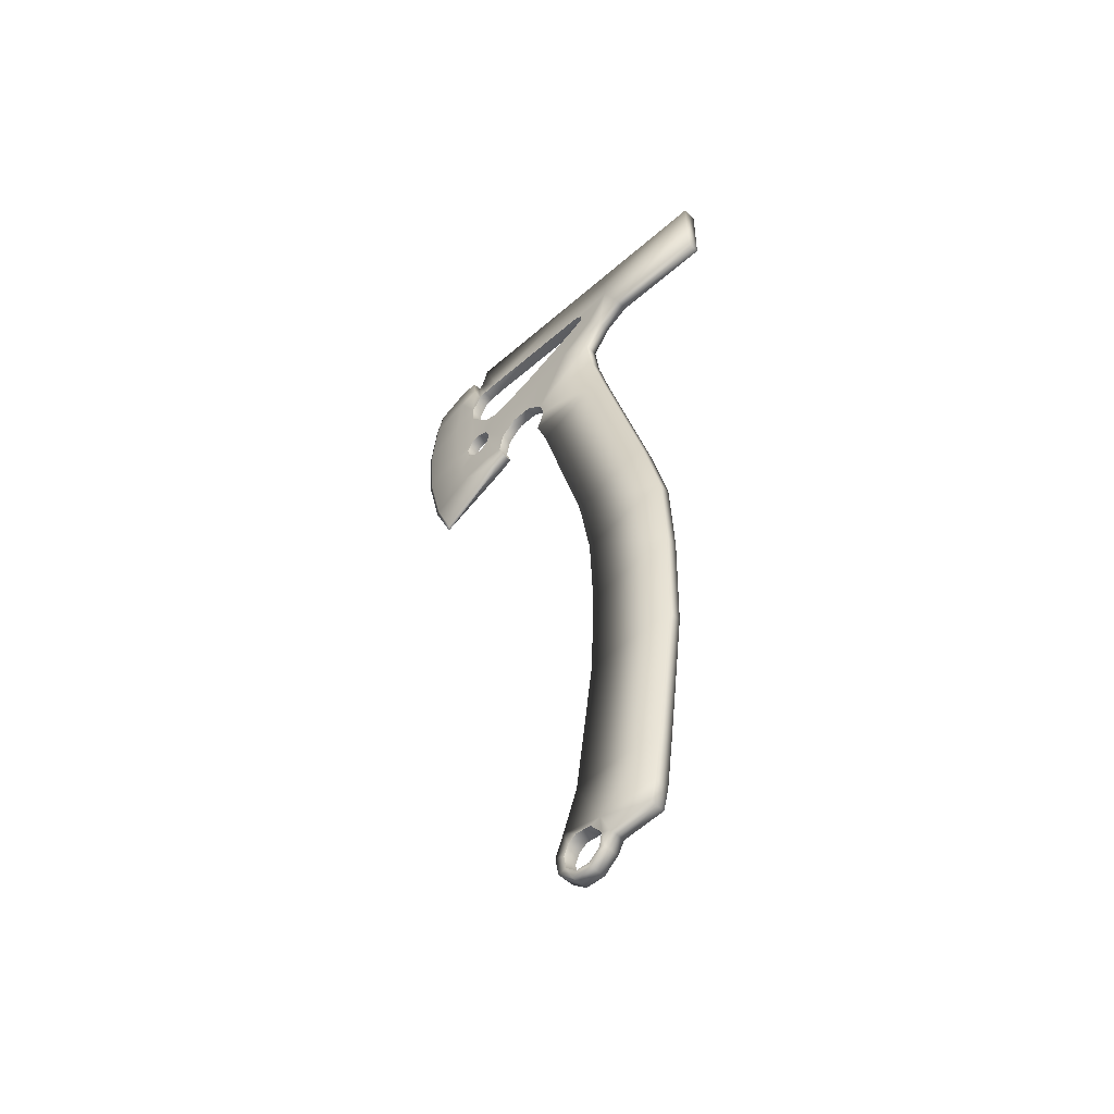
<metadata>
{"format":"obj","ext":"obj","renderer":"f3d","projection":"perspective","resolution":1024,"background":"white","views":[{"elev":-51.3,"azim":-46.5,"up":"+Z"}]}
</metadata>
<code>
g TacticalAxeLP
v -0.004233 0.02069 0.2289
v -0.003483 0.07793 0.2294
v -0.003483 0.07283 0.2429
v -0.004233 0.02832 0.2573
v -0.003483 0.07597 0.2531
v 3.971e-09 0.02832 0.2573
v 3.971e-09 0.02069 0.2289
v 3.971e-09 0.0315 0.2798
v -0.004233 0.0315 0.2798
v -0.004233 0.05267 0.292
v 3.971e-09 0.01928 0.297
v -0.004233 0.01928 0.297
v 3.971e-09 0.002874 0.3067
v -0.004233 0.08663 0.2741
v -0.003483 0.08683 0.2621
v -0.003483 0.1009 0.2618
v -0.004233 0.1113 0.2713
v -0.003483 0.1114 0.2529
v -0.004233 0.002874 0.3067
v -0.004233 0.01366 0.3287
v 3.971e-09 -0.06229 0.3067
v -0.004233 -0.06229 0.3067
v -0.004233 -0.06229 0.3286
v 3.971e-09 -0.06229 0.3286
v 3.971e-09 -0.06229 0.3067
v 3.971e-09 -0.06229 0.3519
v -0.004233 -0.06229 0.3519
v -0.003733 0.09485 0.2944
v -0.003733 0.06411 0.3075
v -0.003733 0.04879 0.3143
v -0.003733 0.1202 0.2874
v -0.004233 0.02948 0.3084
v -0.003733 0.03664 0.3205
v -0.003733 0.03693 0.3246
v -0.003733 0.04044 0.3276
v -0.004233 0.01518 0.3519
v -0.003733 0.1255 0.2687
v -0.003733 0.1291 0.2749
v -0.003733 0.129 0.2895
v -0.003733 0.1356 0.2772
v -0.003733 0.1267 0.2618
v -0.003733 0.1428 0.3052
v -0.003483 0.1142 0.2404
v -0.003733 0.1422 0.2749
v -0.004042 0.1588 0.3084
v -0.003733 0.143 0.3163
v -0.004233 0.1259 0.2397
v -0.003733 0.1321 0.2573
v -0.003733 0.1393 0.2573
v -0.004233 0.1208 0.2268
v -0.003483 0.1103 0.2309
v 3.971e-09 0.1105 0.2308
v 3.971e-09 0.1208 0.2268
v -0.004233 0.1453 0.2356
v -0.001208 0.1634 0.2009
v 3.971e-09 0.164 0.1972
v 3.971e-09 0.1775 0.2269
v -0.004233 0.1508 0.2513
v -0.003733 0.1447 0.262
v -0.001208 0.1751 0.2269
v -0.001208 0.1849 0.2668
v 3.971e-09 0.1874 0.2668
v -0.004233 0.1557 0.2688
v -0.003733 0.1458 0.2689
v -0.001208 0.1869 0.304
v 3.971e-09 0.1894 0.304
v 3.971e-09 0.1854 0.3316
v -0.001208 0.1829 0.3316
v 3.971e-09 0.1806 0.3456
v -0.004233 0.1547 0.3347
v -0.001208 0.1786 0.3445
v 3.971e-09 0.1534 0.3493
v -0.004233 0.1413 0.3383
v -0.003733 0.1366 0.3256
v -0.004233 0.1538 0.3483
v -0.004233 0.1431 0.3488
v 3.971e-09 0.1431 0.3498
v -0.004233 0.1376 0.3365
v -0.003733 0.1318 0.3271
v 3.971e-09 0.1413 0.3383
v 3.971e-09 0.1431 0.3498
v 3.971e-09 0.1376 0.3365
v -0.004233 0.1342 0.3388
v 3.971e-09 0.1342 0.3388
v -0.003733 0.1203 0.3276
v -0.004233 0.13 0.3518
v 3.971e-09 0.13 0.3518
v -0.004233 0.04044 0.3518
v 3.971e-09 0.13 0.3518
v 3.971e-09 0.04044 0.3518
v 3.971e-09 0.01518 0.3519
v 3.971e-09 -0.06229 0.3519
v -0.003483 0.1103 0.2309
v 3.971e-09 0.1135 0.2405
v 3.971e-09 0.1105 0.2308
v -0.003483 0.1142 0.2404
v 3.971e-09 0.1107 0.2526
v -0.003483 0.1114 0.2529
v 3.971e-09 0.1004 0.2613
v -0.003483 0.1009 0.2618
v 3.971e-09 0.08686 0.2613
v -0.003483 0.08683 0.2621
v 3.971e-09 0.07651 0.2526
v -0.003483 0.07597 0.2531
v 3.971e-09 0.07356 0.2428
v -0.003483 0.07283 0.2429
v 3.971e-09 0.07825 0.2299
v -0.003483 0.07793 0.2294
v -0.003483 0.07793 0.2294
v 3.971e-09 0.06995 0.209
v 3.971e-09 0.07825 0.2299
v -0.004233 0.06995 0.209
v -0.004233 0.04039 0.1058
v -0.004233 0.02069 0.2289
v 3.971e-09 0.04039 0.1058
v 3.971e-09 0.03293 0.06179
v -0.004233 -0.0106 0.1202
v 3.971e-09 0.02069 0.2289
v 3.971e-09 -0.0106 0.1202
v -0.004233 -0.02219 0.07321
v 3.971e-09 -0.02219 0.07321
v -0.004233 0.03293 0.06179
v 3.971e-09 0.03104 0.01205
v -0.004233 -0.02457 0.02167
v 3.971e-09 -0.02457 0.02167
v -0.004233 0.03104 0.01205
v 3.971e-09 0.03327 -0.04365
v -0.004233 0.03327 -0.04365
v 3.971e-09 0.04487 -0.1283
v -0.004233 -0.02323 -0.04239
v 3.971e-09 -0.02323 -0.04239
v -0.004833 -0.01194 -0.1255
v 3.971e-09 -0.01194 -0.1255
v -0.004833 0.04487 -0.1283
v -0.005029 0.0292 -0.1589
v -0.005033 0.05423 -0.1539
v 3.971e-09 0.05423 -0.1539
v 3.971e-09 0.05992 -0.1674
v -0.005033 -0.007352 -0.1566
v 3.971e-09 -0.007352 -0.1566
v -0.005033 -0.003934 -0.1697
v 3.971e-09 -0.003934 -0.1697
v -0.005032 0.05992 -0.1674
v 3.971e-09 0.05779 -0.1795
v -0.005032 0.02248 -0.172
v 3.971e-09 -0.003934 -0.1697
v 3.971e-09 0.02248 -0.172
v -0.005032 0.0267 -0.1795
v 3.971e-09 0.0267 -0.1795
v -0.004301 0.02914 -0.1688
v -0.004301 0.03649 -0.1596
v -0.004301 0.04639 -0.1589
v -0.004301 0.0519 -0.1624
v -0.004301 0.03065 -0.1775
v -0.004301 0.05474 -0.1687
v -0.005032 0.0361 -0.1874
v -0.004301 0.0375 -0.1833
v 3.971e-09 0.0361 -0.1874
v -0.004301 0.04644 -0.1832
v -0.005032 0.05779 -0.1795
v -0.004301 0.05324 -0.1775
v 3.971e-09 0.04838 -0.1874
v -0.005032 0.04838 -0.1874
v -0.003733 0.1267 0.2618
v 3.971e-09 0.1323 0.2577
v 3.971e-09 0.1272 0.262
v -0.003733 0.1321 0.2573
v 3.971e-09 0.139 0.2577
v -0.003733 0.1393 0.2573
v 3.971e-09 0.1442 0.262
v -0.003733 0.1447 0.262
v 3.971e-09 0.1454 0.2686
v -0.003733 0.1458 0.2689
v 3.971e-09 0.142 0.2745
v -0.003733 0.1422 0.2749
v 3.971e-09 0.1357 0.2768
v -0.003733 0.1356 0.2772
v 3.971e-09 0.1294 0.2745
v -0.003733 0.1291 0.2749
v 3.971e-09 0.126 0.2686
v -0.003733 0.1255 0.2687
v 3.971e-09 0.1272 0.262
v -0.003733 0.1267 0.2618
v -0.003733 0.03693 0.3246
v -0.003733 0.03664 0.3205
v 3.971e-09 0.0371 0.3207
v 3.971e-09 0.03737 0.3244
v -0.003733 0.04044 0.3276
v 3.971e-09 0.04044 0.3271
v -0.003733 0.1203 0.3276
v 3.971e-09 0.1202 0.3271
v -0.003733 0.1318 0.3271
v 3.971e-09 0.1316 0.3266
v -0.003733 0.1366 0.3256
v 3.971e-09 0.1364 0.3251
v -0.003733 0.143 0.3163
v 3.971e-09 0.1425 0.3163
v -0.003733 0.1428 0.3052
v 3.971e-09 0.1423 0.3055
v -0.003733 0.129 0.2895
v 3.971e-09 0.1288 0.2899
v -0.003733 0.1202 0.2874
v 3.971e-09 0.1201 0.2878
v -0.003733 0.09485 0.2944
v 3.971e-09 0.0949 0.2949
v -0.003733 0.06411 0.3075
v 3.971e-09 0.06444 0.3078
v -0.003733 0.04879 0.3143
v 3.971e-09 0.04919 0.3147
v -0.003733 0.03664 0.3205
v 3.971e-09 0.0371 0.3207
v -0.004301 0.0375 -0.1833
v 3.971e-09 0.04614 -0.1826
v 3.971e-09 0.03773 -0.1826
v -0.004301 0.04644 -0.1832
v 3.971e-09 0.05259 -0.1772
v -0.004301 0.05324 -0.1775
v 3.971e-09 0.05405 -0.1689
v -0.004301 0.05474 -0.1687
v 3.971e-09 0.0515 -0.163
v -0.004301 0.0519 -0.1624
v 3.971e-09 0.04614 -0.1595
v -0.004301 0.04639 -0.1589
v 3.971e-09 0.0369 -0.1602
v -0.004301 0.03649 -0.1596
v 3.971e-09 0.02983 -0.1689
v -0.004301 0.02914 -0.1688
v 3.971e-09 0.03129 -0.1772
v -0.004301 0.03065 -0.1775
v 3.971e-09 0.03773 -0.1826
v -0.004301 0.0375 -0.1833
v 0.003483 0.07283 0.2429
v 0.003483 0.07793 0.2294
v 0.004233 0.02069 0.2289
v 0.004233 0.02832 0.2573
v 0.003483 0.07597 0.2531
v 3.971e-09 0.02832 0.2573
v 3.971e-09 0.02069 0.2289
v 3.971e-09 0.0315 0.2798
v 0.004233 0.0315 0.2798
v 0.004233 0.05267 0.292
v 3.971e-09 0.01928 0.297
v 0.004233 0.01928 0.297
v 3.971e-09 0.002874 0.3067
v 0.004233 0.08663 0.2741
v 0.003483 0.08683 0.2621
v 0.003483 0.1009 0.2618
v 0.004233 0.1113 0.2713
v 0.003483 0.1114 0.2529
v 0.004233 0.002874 0.3067
v 0.004233 0.01366 0.3287
v 3.971e-09 -0.06229 0.3067
v 0.004233 -0.06229 0.3067
v 0.004233 -0.06229 0.3286
v 3.971e-09 -0.06229 0.3286
v 3.971e-09 -0.06229 0.3067
v 3.971e-09 -0.06229 0.3519
v 0.004233 -0.06229 0.3519
v 0.003733 0.09485 0.2944
v 0.003733 0.06411 0.3075
v 0.003733 0.04879 0.3143
v 0.003733 0.1202 0.2874
v 0.004233 0.02948 0.3084
v 0.003733 0.03664 0.3205
v 0.003733 0.03693 0.3246
v 0.003733 0.04044 0.3276
v 0.004233 0.01518 0.3519
v 0.003733 0.1255 0.2687
v 0.003733 0.1291 0.2749
v 0.003733 0.129 0.2895
v 0.003733 0.1356 0.2772
v 0.003733 0.1267 0.2618
v 0.003733 0.1428 0.3052
v 0.003483 0.1142 0.2404
v 0.003733 0.1422 0.2749
v 0.004042 0.1588 0.3084
v 0.003733 0.143 0.3163
v 0.004233 0.1259 0.2397
v 0.003733 0.1321 0.2573
v 0.003733 0.1393 0.2573
v 0.004233 0.1208 0.2268
v 0.003483 0.1103 0.2309
v 3.971e-09 0.1105 0.2308
v 3.971e-09 0.1208 0.2268
v 0.004233 0.1453 0.2356
v 0.001208 0.1634 0.2009
v 3.971e-09 0.164 0.1972
v 3.971e-09 0.1775 0.2269
v 0.004233 0.1508 0.2513
v 0.003733 0.1447 0.262
v 0.001208 0.1751 0.2269
v 0.001208 0.1849 0.2668
v 3.971e-09 0.1874 0.2668
v 0.004233 0.1557 0.2688
v 0.003733 0.1458 0.2689
v 0.001208 0.1869 0.304
v 3.971e-09 0.1894 0.304
v 3.971e-09 0.1854 0.3316
v 0.001208 0.1829 0.3316
v 3.971e-09 0.1806 0.3456
v 0.004233 0.1547 0.3347
v 0.001208 0.1786 0.3445
v 3.971e-09 0.1534 0.3493
v 0.004233 0.1413 0.3383
v 0.003733 0.1366 0.3256
v 0.004233 0.1538 0.3483
v 0.004233 0.1431 0.3488
v 3.971e-09 0.1431 0.3498
v 0.004233 0.1376 0.3365
v 0.003733 0.1318 0.3271
v 3.971e-09 0.1413 0.3383
v 3.971e-09 0.1431 0.3498
v 3.971e-09 0.1376 0.3365
v 0.004233 0.1342 0.3388
v 3.971e-09 0.1342 0.3388
v 0.003733 0.1203 0.3276
v 0.004233 0.13 0.3518
v 3.971e-09 0.13 0.3518
v 0.004233 0.04044 0.3518
v 3.971e-09 0.13 0.3518
v 3.971e-09 0.04044 0.3518
v 3.971e-09 0.01518 0.3519
v 3.971e-09 -0.06229 0.3519
v 0.003483 0.1103 0.2309
v 3.971e-09 0.1105 0.2308
v 3.971e-09 0.1135 0.2405
v 0.003483 0.1142 0.2404
v 3.971e-09 0.1107 0.2526
v 0.003483 0.1114 0.2529
v 3.971e-09 0.1004 0.2613
v 0.003483 0.1009 0.2618
v 3.971e-09 0.08686 0.2613
v 0.003483 0.08683 0.2621
v 3.971e-09 0.07651 0.2526
v 0.003483 0.07597 0.2531
v 3.971e-09 0.07356 0.2428
v 0.003483 0.07283 0.2429
v 3.971e-09 0.07825 0.2299
v 0.003483 0.07793 0.2294
v 3.971e-09 0.06995 0.209
v 0.003483 0.07793 0.2294
v 3.971e-09 0.07825 0.2299
v 0.004233 0.06995 0.209
v 0.004233 0.04039 0.1058
v 0.004233 0.02069 0.2289
v 3.971e-09 0.04039 0.1058
v 3.971e-09 0.03293 0.06179
v 0.004233 -0.0106 0.1202
v 3.971e-09 0.02069 0.2289
v 3.971e-09 -0.0106 0.1202
v 0.004233 -0.02219 0.07321
v 3.971e-09 -0.02219 0.07321
v 0.004233 0.03293 0.06179
v 3.971e-09 0.03104 0.01205
v 0.004233 -0.02457 0.02167
v 3.971e-09 -0.02457 0.02167
v 0.004233 0.03104 0.01205
v 3.971e-09 0.03327 -0.04365
v 0.004233 0.03327 -0.04365
v 3.971e-09 0.04487 -0.1283
v 0.004233 -0.02323 -0.04239
v 3.971e-09 -0.02323 -0.04239
v 0.004833 -0.01194 -0.1255
v 3.971e-09 -0.01194 -0.1255
v 0.004833 0.04487 -0.1283
v 0.005029 0.0292 -0.1589
v 0.005033 0.05423 -0.1539
v 3.971e-09 0.05423 -0.1539
v 3.971e-09 0.05992 -0.1674
v 0.005033 -0.007352 -0.1566
v 3.971e-09 -0.007352 -0.1566
v 0.005033 -0.003934 -0.1697
v 3.971e-09 -0.003934 -0.1697
v 0.005032 0.05992 -0.1674
v 3.971e-09 0.05779 -0.1795
v 0.005033 0.02248 -0.172
v 3.971e-09 -0.003934 -0.1697
v 3.971e-09 0.02248 -0.172
v 0.005033 0.0267 -0.1795
v 3.971e-09 0.0267 -0.1795
v 0.004301 0.02914 -0.1688
v 0.004301 0.03649 -0.1596
v 0.004301 0.04639 -0.1589
v 0.004301 0.0519 -0.1624
v 0.004301 0.03065 -0.1775
v 0.004301 0.05474 -0.1687
v 0.005032 0.05779 -0.1795
v 3.971e-09 0.04838 -0.1874
v 0.004301 0.05324 -0.1775
v 0.005033 0.0361 -0.1874
v 0.004301 0.0375 -0.1833
v 0.004301 0.04644 -0.1832
v 3.971e-09 0.0361 -0.1874
v 0.005032 0.04838 -0.1874
v 0.003733 0.1267 0.2618
v 3.971e-09 0.1272 0.262
v 3.971e-09 0.1323 0.2577
v 0.003733 0.1321 0.2573
v 3.971e-09 0.139 0.2577
v 0.003733 0.1393 0.2573
v 3.971e-09 0.1442 0.262
v 0.003733 0.1447 0.262
v 3.971e-09 0.1454 0.2686
v 0.003733 0.1458 0.2689
v 3.971e-09 0.142 0.2745
v 0.003733 0.1422 0.2749
v 3.971e-09 0.1357 0.2768
v 0.003733 0.1356 0.2772
v 3.971e-09 0.1294 0.2745
v 0.003733 0.1291 0.2749
v 3.971e-09 0.126 0.2686
v 0.003733 0.1255 0.2687
v 3.971e-09 0.1272 0.262
v 0.003733 0.1267 0.2618
v 0.003733 0.03693 0.3246
v 3.971e-09 0.0371 0.3207
v 0.003733 0.03664 0.3205
v 3.971e-09 0.03737 0.3244
v 0.003733 0.04044 0.3276
v 3.971e-09 0.04044 0.3271
v 0.003733 0.1203 0.3276
v 3.971e-09 0.1202 0.3271
v 0.003733 0.1318 0.3271
v 3.971e-09 0.1316 0.3266
v 0.003733 0.1366 0.3256
v 3.971e-09 0.1364 0.3251
v 0.003733 0.143 0.3163
v 3.971e-09 0.1425 0.3163
v 0.003733 0.1428 0.3052
v 3.971e-09 0.1423 0.3055
v 0.003733 0.129 0.2895
v 3.971e-09 0.1288 0.2899
v 0.003733 0.1202 0.2874
v 3.971e-09 0.1201 0.2878
v 0.003733 0.09485 0.2944
v 3.971e-09 0.0949 0.2949
v 0.003733 0.06411 0.3075
v 3.971e-09 0.06444 0.3078
v 0.003733 0.04879 0.3143
v 3.971e-09 0.04919 0.3147
v 0.003733 0.03664 0.3205
v 3.971e-09 0.0371 0.3207
v 0.004301 0.0375 -0.1833
v 3.971e-09 0.03773 -0.1826
v 3.971e-09 0.04614 -0.1826
v 0.004301 0.04644 -0.1832
v 3.971e-09 0.05259 -0.1772
v 0.004301 0.05324 -0.1775
v 3.971e-09 0.05405 -0.1689
v 0.004301 0.05474 -0.1687
v 3.971e-09 0.0515 -0.163
v 0.004301 0.0519 -0.1624
v 3.971e-09 0.04614 -0.1595
v 0.004301 0.04639 -0.1589
v 3.971e-09 0.0369 -0.1602
v 0.004301 0.03649 -0.1596
v 3.971e-09 0.02983 -0.1689
v 0.004301 0.02914 -0.1688
v 3.971e-09 0.03129 -0.1772
v 0.004301 0.03065 -0.1775
v 3.971e-09 0.03773 -0.1826
v 0.004301 0.0375 -0.1833
g TacticalAxeLP_0
f 3 2 1
f 4 3 1
f 5 3 4
f 6 4 1
f 7 6 1
f 6 8 4
f 8 9 4
f 5 4 9
f 9 10 5
f 8 11 9
f 11 12 9
f 10 9 12
f 11 13 12
f 10 14 5
f 14 15 5
f 15 14 16
f 14 17 16
f 18 16 17
f 13 19 12
f 19 20 12
f 13 21 19
f 21 22 19
f 22 23 19
f 23 20 19
f 24 23 22
f 25 24 22
f 24 26 23
f 26 27 23
f 23 27 20
f 17 14 28
f 14 10 28
f 10 29 28
f 30 29 10
f 31 17 28
f 32 30 10
f 32 10 12
f 20 32 12
f 33 30 32
f 33 32 34
f 32 20 34
f 35 34 20
f 27 36 20
f 36 35 20
f 17 31 37
f 17 37 18
f 31 38 37
f 31 39 38
f 39 40 38
f 37 41 18
f 39 42 40
f 43 18 41
f 40 42 44
f 42 45 44
f 42 46 45
f 41 47 43
f 41 48 47
f 47 48 49
f 47 50 43
f 50 51 43
f 52 51 50
f 53 52 50
f 54 47 49
f 47 54 50
f 53 50 55
f 54 55 50
f 56 53 55
f 57 56 55
f 58 54 49
f 49 59 58
f 55 54 60
f 60 57 55
f 54 58 60
f 57 60 61
f 60 58 61
f 62 57 61
f 58 59 63
f 58 63 61
f 59 64 63
f 63 64 44
f 45 63 44
f 61 63 45
f 62 61 65
f 65 61 45
f 66 62 65
f 67 66 65
f 68 67 65
f 68 65 45
f 69 67 68
f 70 68 45
f 70 45 46
f 71 69 68
f 71 68 70
f 72 69 71
f 73 70 46
f 46 74 73
f 75 71 70
f 75 72 71
f 75 70 73
f 72 75 76
f 76 75 73
f 77 72 76
f 78 73 74
f 79 78 74
f 73 80 76
f 80 73 78
f 80 81 76
f 82 80 78
f 83 78 79
f 82 78 83
f 84 82 83
f 85 83 79
f 84 83 86
f 86 83 85
f 87 84 86
f 86 85 88
f 85 35 88
f 89 86 88
f 90 89 88
f 88 35 36
f 90 88 36
f 91 90 36
f 91 36 27
f 92 91 27
f 95 94 93
f 94 96 93
f 94 97 96
f 97 98 96
f 97 99 98
f 99 100 98
f 99 101 100
f 101 102 100
f 101 103 102
f 103 104 102
f 103 105 104
f 105 106 104
f 105 107 106
f 107 108 106
f 111 110 109
f 110 112 109
f 113 112 110
f 112 114 109
f 112 113 114
f 115 113 110
f 115 116 113
f 113 117 114
f 118 114 117
f 119 118 117
f 119 117 120
f 117 113 120
f 121 119 120
f 116 122 113
f 113 122 120
f 116 123 122
f 121 120 124
f 124 120 122
f 125 121 124
f 123 126 122
f 126 124 122
f 123 127 126
f 127 128 126
f 124 126 128
f 127 129 128
f 125 124 130
f 130 124 128
f 131 125 130
f 131 130 132
f 132 130 128
f 133 131 132
f 129 134 128
f 134 132 128
f 132 134 135
f 134 136 135
f 129 137 134
f 137 136 134
f 137 138 136
f 133 132 139
f 139 132 135
f 140 133 139
f 140 139 141
f 141 139 135
f 142 140 141
f 138 143 136
f 138 144 143
f 145 141 135
f 146 141 145
f 147 146 145
f 147 145 148
f 149 147 148
f 150 145 135
f 148 145 150
f 151 150 135
f 136 151 135
f 136 152 151
f 136 153 152
f 136 143 153
f 154 148 150
f 143 155 153
f 149 148 156
f 156 148 154
f 157 156 154
f 158 149 156
f 156 157 159
f 143 160 155
f 144 160 143
f 160 161 155
f 144 162 160
f 158 156 163
f 163 156 159
f 163 159 161
f 160 163 161
f 162 163 160
f 162 158 163
f 166 165 164
f 165 167 164
f 165 168 167
f 168 169 167
f 168 170 169
f 170 171 169
f 170 172 171
f 172 173 171
f 172 174 173
f 174 175 173
f 174 176 175
f 176 177 175
f 176 178 177
f 178 179 177
f 178 180 179
f 180 181 179
f 180 182 181
f 182 183 181
f 186 185 184
f 187 186 184
f 187 184 188
f 189 187 188
f 189 188 190
f 191 189 190
f 191 190 192
f 193 191 192
f 193 192 194
f 195 193 194
f 195 194 196
f 197 195 196
f 197 196 198
f 199 197 198
f 199 198 200
f 201 199 200
f 201 200 202
f 203 201 202
f 203 202 204
f 205 203 204
f 205 204 206
f 207 205 206
f 207 206 208
f 209 207 208
f 209 208 210
f 211 209 210
f 214 213 212
f 213 215 212
f 213 216 215
f 216 217 215
f 216 218 217
f 218 219 217
f 218 220 219
f 220 221 219
f 220 222 221
f 222 223 221
f 222 224 223
f 224 225 223
f 224 226 225
f 226 227 225
f 226 228 227
f 228 229 227
f 228 230 229
f 230 231 229
f 234 233 232
f 235 234 232
f 232 236 235
f 235 237 234
f 237 238 234
f 239 237 235
f 240 239 235
f 240 235 236
f 236 241 240
f 242 239 240
f 243 242 240
f 240 241 243
f 244 242 243
f 236 245 241
f 236 246 245
f 245 246 247
f 248 245 247
f 248 247 249
f 250 244 243
f 251 250 243
f 252 244 250
f 253 252 250
f 254 253 250
f 251 254 250
f 254 255 253
f 255 256 253
f 257 255 254
f 258 257 254
f 258 254 251
f 245 248 259
f 241 245 259
f 260 241 259
f 260 261 241
f 248 262 259
f 261 263 241
f 241 263 243
f 263 251 243
f 261 264 263
f 263 264 265
f 251 263 265
f 251 265 266
f 267 258 251
f 267 251 266
f 262 248 268
f 249 268 248
f 269 262 268
f 270 262 269
f 271 270 269
f 249 272 268
f 273 270 271
f 272 249 274
f 273 271 275
f 276 273 275
f 277 273 276
f 274 278 272
f 278 279 272
f 279 278 280
f 281 278 274
f 282 281 274
f 282 283 281
f 283 284 281
f 278 285 280
f 285 278 281
f 281 284 286
f 286 285 281
f 284 287 286
f 287 288 286
f 285 289 280
f 290 280 289
f 285 286 291
f 288 291 286
f 289 285 291
f 291 288 292
f 289 291 292
f 288 293 292
f 289 294 290
f 294 289 292
f 294 295 290
f 295 294 275
f 294 276 275
f 294 292 276
f 292 293 296
f 292 296 276
f 293 297 296
f 297 298 296
f 298 299 296
f 296 299 276
f 298 300 299
f 299 301 276
f 277 276 301
f 300 302 299
f 299 302 301
f 300 303 302
f 277 301 304
f 304 305 277
f 302 306 301
f 303 306 302
f 301 306 304
f 306 303 307
f 306 307 304
f 303 308 307
f 304 309 305
f 309 310 305
f 311 304 307
f 304 311 309
f 312 311 307
f 311 313 309
f 309 314 310
f 309 313 314
f 313 315 314
f 314 316 310
f 314 315 317
f 314 317 316
f 315 318 317
f 316 317 319
f 266 316 319
f 317 320 319
f 320 321 319
f 266 319 267
f 319 321 267
f 321 322 267
f 267 322 258
f 322 323 258
f 326 325 324
f 327 326 324
f 328 326 327
f 329 328 327
f 330 328 329
f 331 330 329
f 332 330 331
f 333 332 331
f 334 332 333
f 335 334 333
f 336 334 335
f 337 336 335
f 338 336 337
f 339 338 337
f 342 341 340
f 341 343 340
f 340 343 344
f 345 343 341
f 344 343 345
f 346 340 344
f 347 346 344
f 348 344 345
f 345 349 348
f 349 350 348
f 348 350 351
f 344 348 351
f 350 352 351
f 353 347 344
f 353 344 351
f 354 347 353
f 351 352 355
f 351 355 353
f 352 356 355
f 357 354 353
f 355 357 353
f 358 354 357
f 359 358 357
f 359 357 355
f 360 358 359
f 355 356 361
f 361 359 355
f 356 362 361
f 361 362 363
f 361 363 359
f 362 364 363
f 365 360 359
f 363 365 359
f 365 363 366
f 365 366 367
f 368 360 365
f 367 368 365
f 369 368 367
f 363 364 370
f 363 370 366
f 364 371 370
f 370 371 372
f 370 372 366
f 371 373 372
f 374 369 367
f 375 369 374
f 372 376 366
f 372 377 376
f 377 378 376
f 376 378 379
f 378 380 379
f 366 376 381
f 376 379 381
f 382 366 381
f 366 382 367
f 383 367 382
f 384 367 383
f 374 367 384
f 379 385 381
f 386 374 384
f 387 375 374
f 387 374 386
f 388 375 387
f 389 387 386
f 379 390 385
f 390 391 385
f 379 380 390
f 391 390 392
f 380 393 390
f 394 388 387
f 394 387 389
f 392 394 389
f 390 394 392
f 393 388 394
f 390 393 394
f 397 396 395
f 398 397 395
f 399 397 398
f 400 399 398
f 401 399 400
f 402 401 400
f 403 401 402
f 404 403 402
f 405 403 404
f 406 405 404
f 407 405 406
f 408 407 406
f 409 407 408
f 410 409 408
f 411 409 410
f 412 411 410
f 413 411 412
f 414 413 412
f 417 416 415
f 416 418 415
f 415 418 419
f 418 420 419
f 419 420 421
f 420 422 421
f 421 422 423
f 422 424 423
f 423 424 425
f 424 426 425
f 425 426 427
f 426 428 427
f 427 428 429
f 428 430 429
f 429 430 431
f 430 432 431
f 431 432 433
f 432 434 433
f 433 434 435
f 434 436 435
f 435 436 437
f 436 438 437
f 437 438 439
f 438 440 439
f 439 440 441
f 440 442 441
f 445 444 443
f 446 445 443
f 447 445 446
f 448 447 446
f 449 447 448
f 450 449 448
f 451 449 450
f 452 451 450
f 453 451 452
f 454 453 452
f 455 453 454
f 456 455 454
f 457 455 456
f 458 457 456
f 459 457 458
f 460 459 458
f 461 459 460
f 462 461 460

</code>
